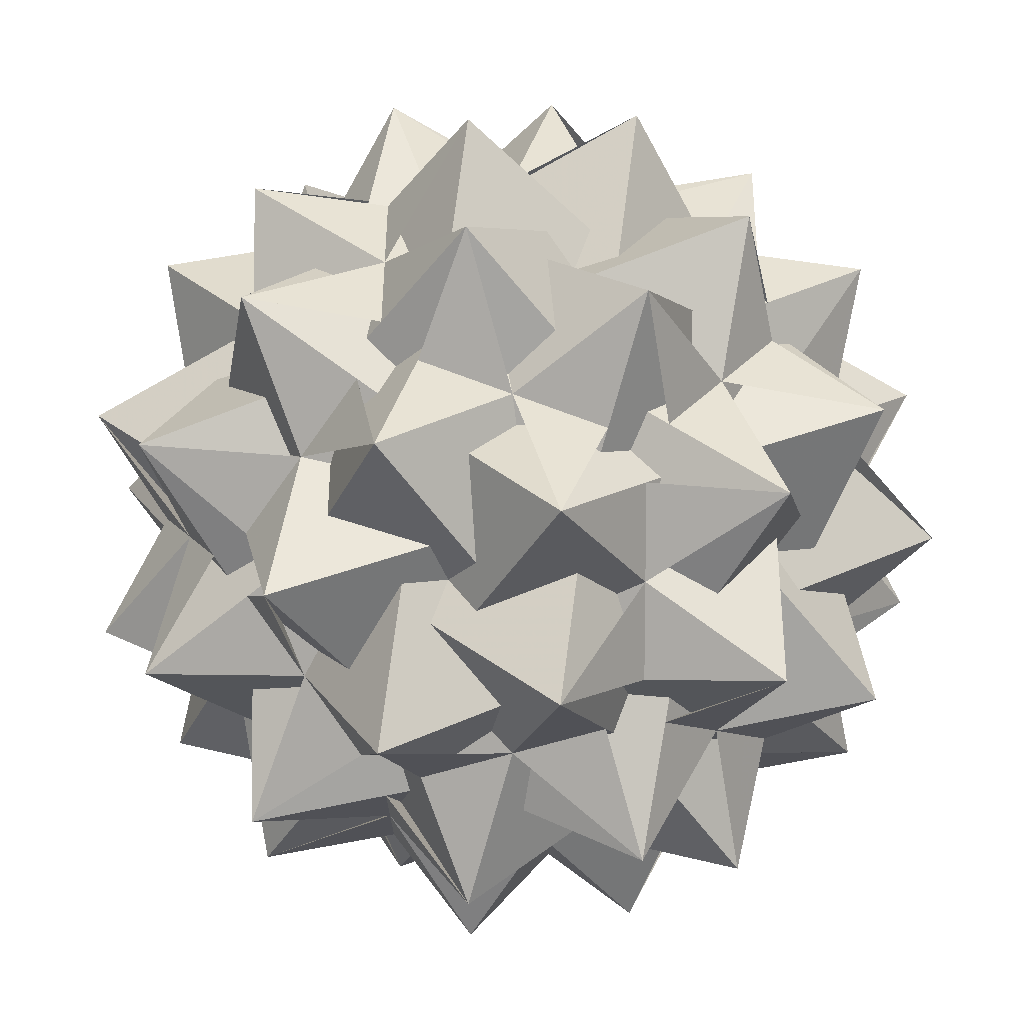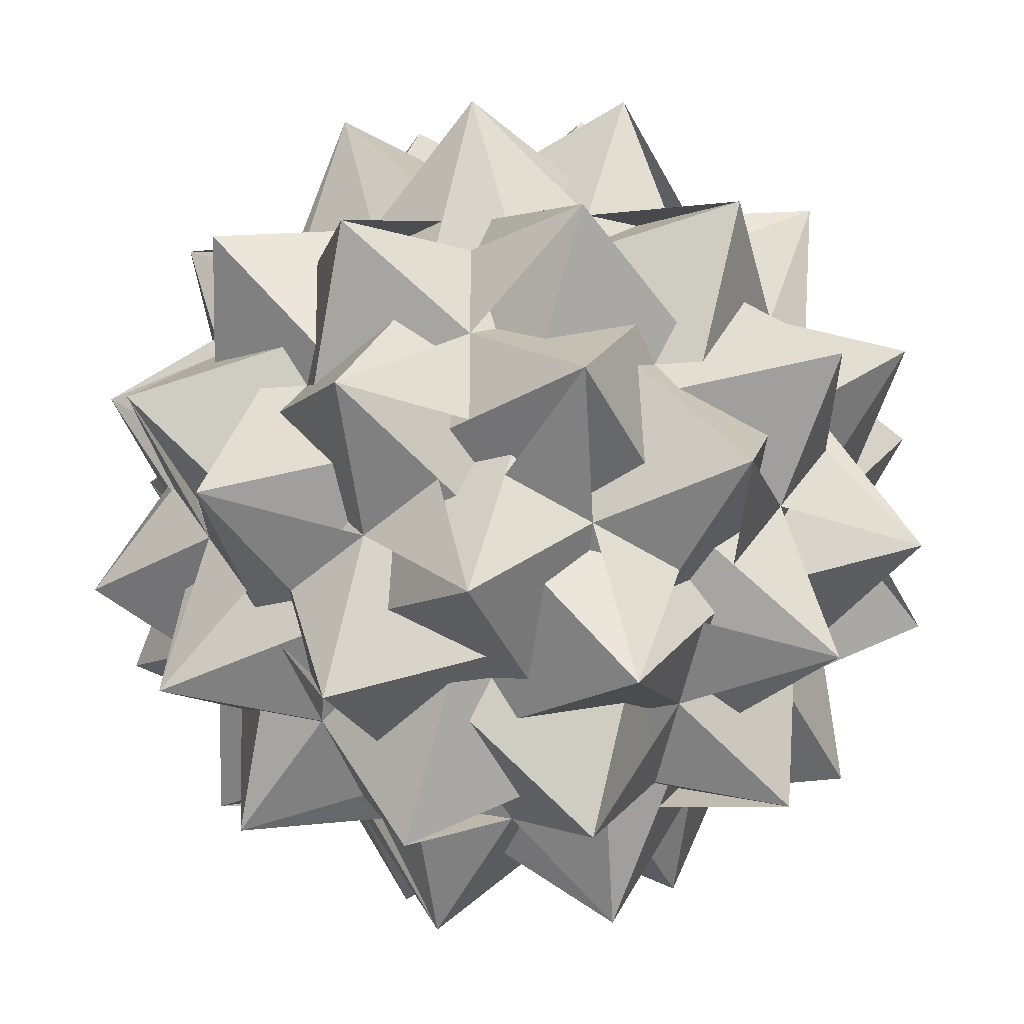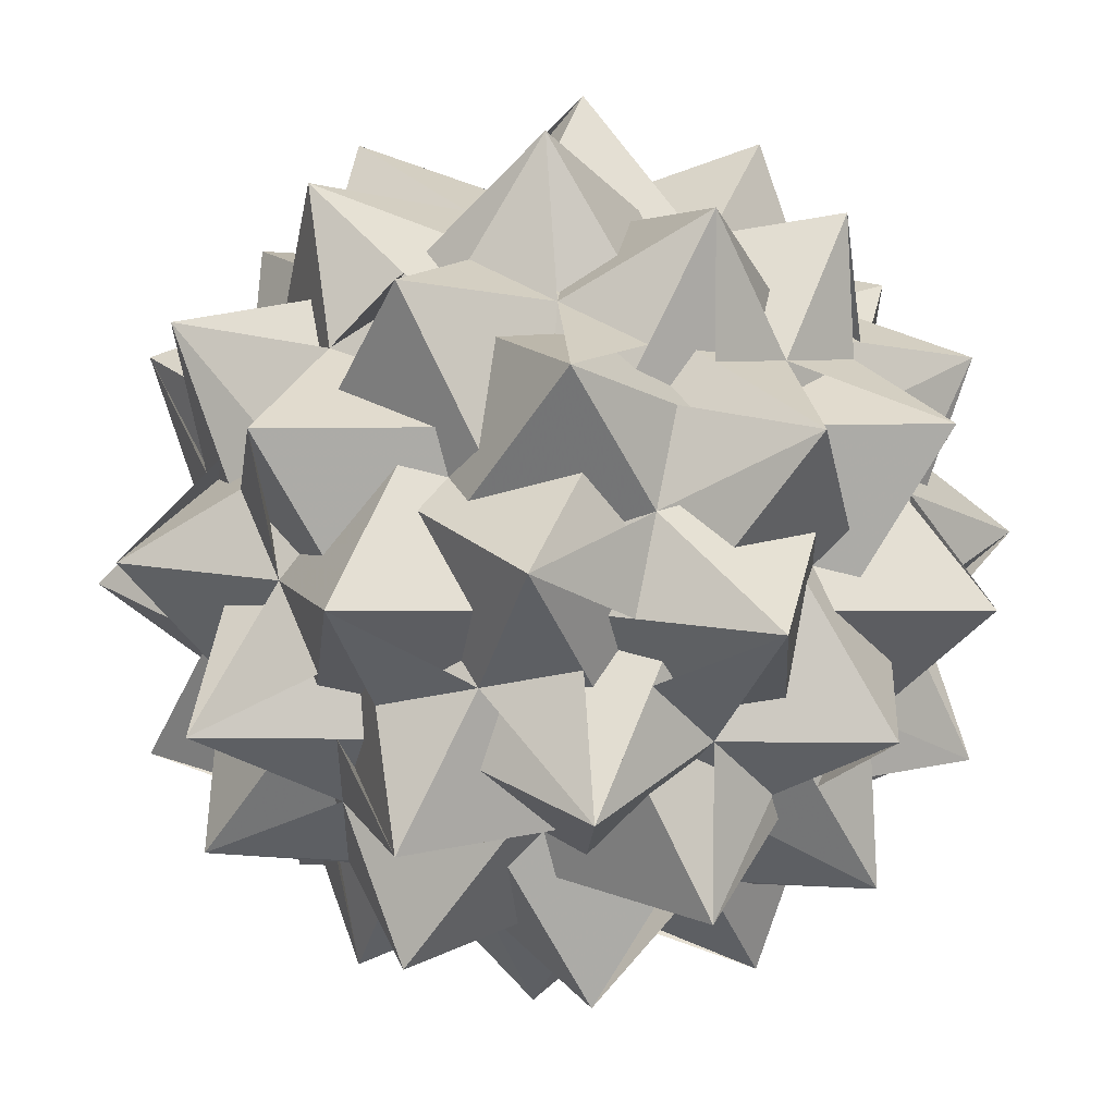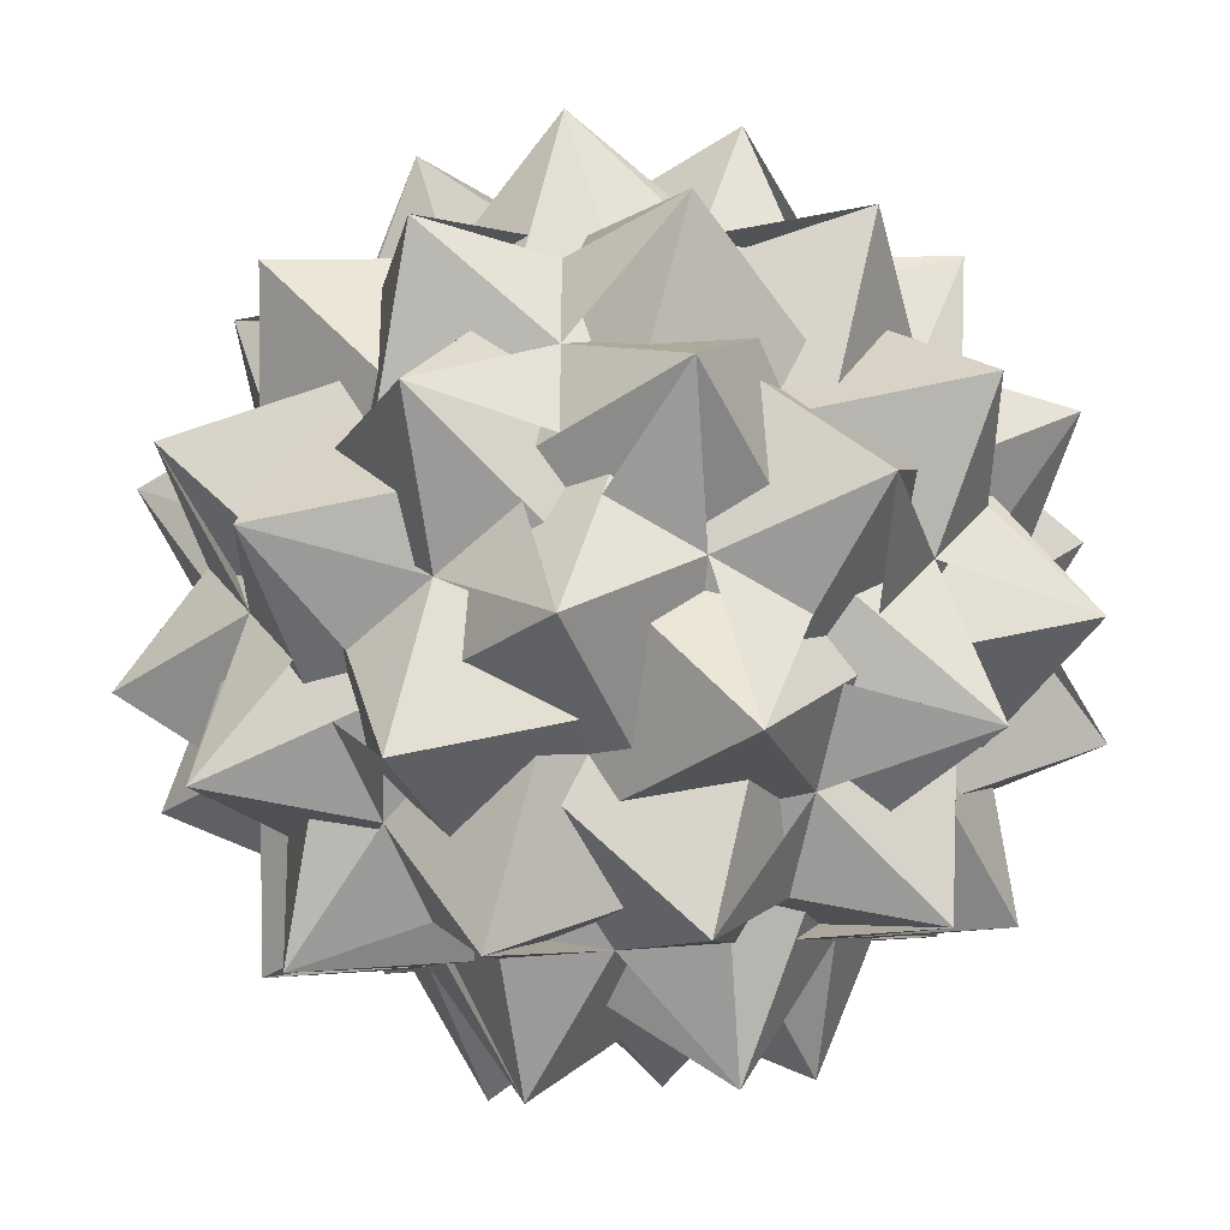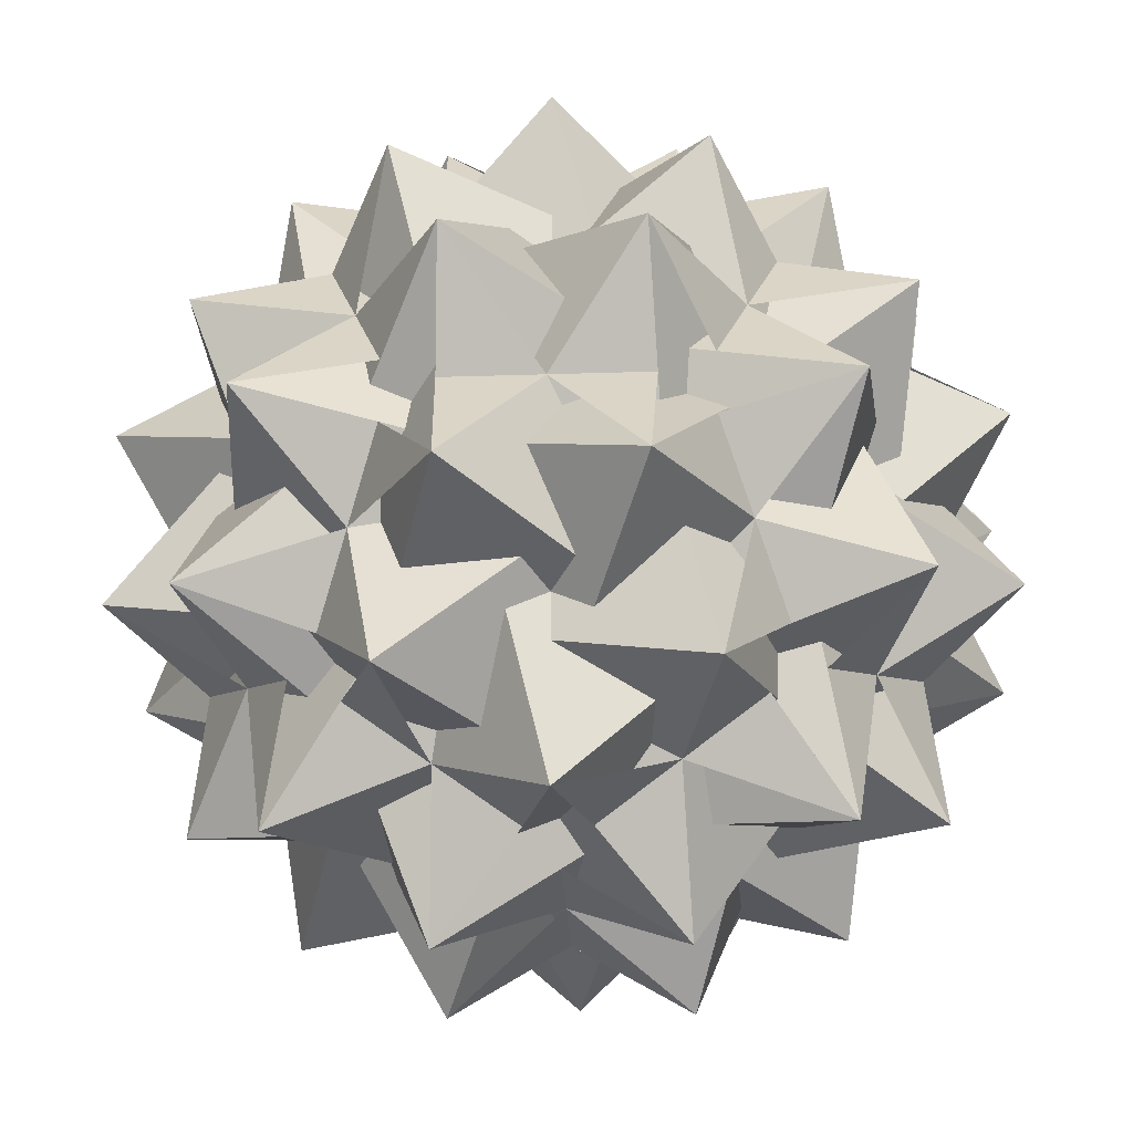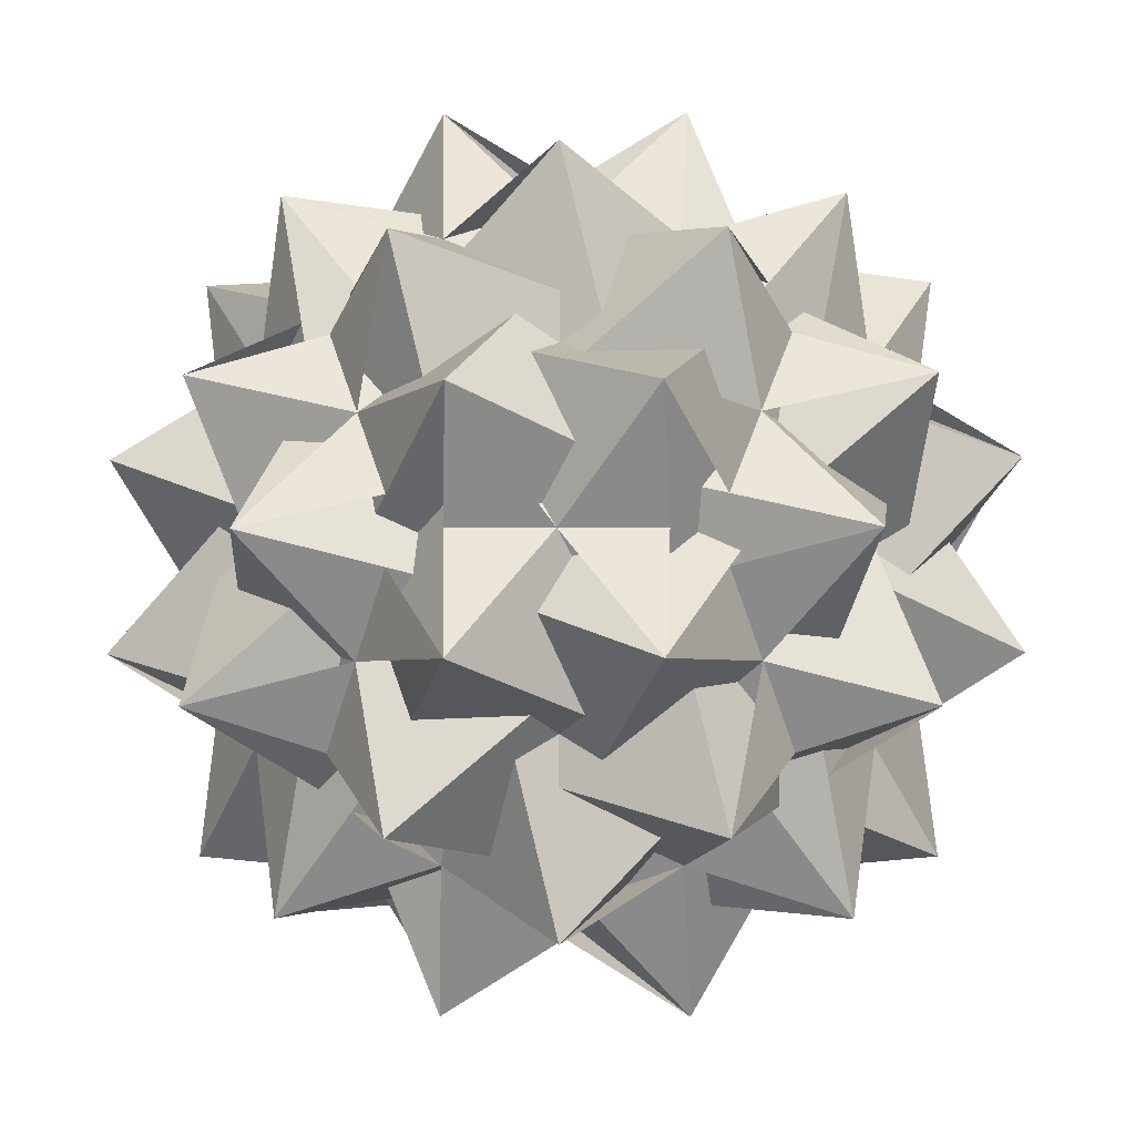
<metadata>
{"format":"obj","ext":"obj","renderer":"f3d","projection":"perspective","resolution":1024,"background":"white","views":[{"elev":11.6,"azim":159.0,"up":"+Y"},{"elev":-29.1,"azim":6.5,"up":"+Y"},{"elev":49.8,"azim":-56.1,"up":"+Z"},{"elev":-38.6,"azim":7.1,"up":"+Y"},{"elev":-28.0,"azim":-177.2,"up":"+Z"},{"elev":-5.5,"azim":1.5,"up":"+Z"}]}
</metadata>
<code>
v 0.1818 0.1429 -0.6682
v 0.1818 -0.1429 0.6682
v 0.1818 -0.1429 -0.6682
v -0.1818 0.1429 0.6682
v -0.1818 0.1429 -0.6682
v -0.1818 -0.1429 0.6682
v -0.1818 -0.1429 -0.6682
v 0.6682 0.1818 0.1429
v 0.6682 0.1818 -0.1429
v 0.6682 -0.1818 0.1429
v 0.6682 -0.1818 -0.1429
v -0.6682 0.1818 0.1429
v -0.6682 0.1818 -0.1429
v -0.6682 -0.1818 0.1429
v -0.6682 -0.1818 -0.1429
v 0.1429 0.6682 0.1818
v 0.1429 0.6682 -0.1818
v 0.1429 -0.6682 0.1818
v 0.1429 -0.6682 -0.1818
v -0.1429 0.6682 0.1818
v -0.1429 0.6682 -0.1818
v -0.1429 -0.6682 0.1818
v -0.1429 -0.6682 -0.1818
v 0 0.437 0.5559
v 0 0.437 -0.5559
v 0 -0.437 0.5559
v 0 -0.437 -0.5559
v 0.5559 0 0.437
v 0.5559 0 -0.437
v -0.5559 0 0.437
v -0.5559 0 -0.437
v 0.437 0.5559 0
v 0.437 -0.5559 0
v -0.437 0.5559 0
v -0.437 -0.5559 0
v 0.413 0.2312 0.5253
v 0.413 0.2312 -0.5253
v 0.413 -0.2312 0.5253
v 0.413 -0.2312 -0.5253
v -0.413 0.2312 0.5253
v -0.413 0.2312 -0.5253
v -0.413 -0.2312 0.5253
v -0.413 -0.2312 -0.5253
v 0.5253 0.413 0.2312
v 0.5253 0.413 -0.2312
v 0.5253 -0.413 0.2312
v 0.5253 -0.413 -0.2312
v -0.5253 0.413 0.2312
v -0.5253 0.413 -0.2312
v -0.5253 -0.413 0.2312
v -0.5253 -0.413 -0.2312
v 0.2312 0.5253 0.413
v 0.2312 0.5253 -0.413
v 0.2312 -0.5253 0.413
v 0.2312 -0.5253 -0.413
v -0.2312 0.5253 0.413
v -0.2312 0.5253 -0.413
v -0.2312 -0.5253 0.413
v -0.2312 -0.5253 -0.413
v 0.1818 0.1429 0.6682
v 0.4056 0.2432 0.1623
v 0.0561 0.3221 -0.3782
v 0.4056 0.2432 -0.1623
v 0.0561 0.3221 0.3782
v 0.4056 -0.2432 0.1623
v 0.0561 -0.3221 -0.3782
v 0.4056 -0.2432 -0.1623
v 0.0561 -0.3221 0.3782
v -0.4056 0.2432 0.1623
v -0.0561 0.3221 -0.3782
v -0.4056 0.2432 -0.1623
v -0.0561 0.3221 0.3782
v -0.4056 -0.2432 0.1623
v -0.0561 -0.3221 -0.3782
v -0.4056 -0.2432 -0.1623
v -0.0561 -0.3221 0.3782
v 0.2432 -0.1623 0.4056
v -0.2432 -0.1623 0.4056
v 0.2432 -0.1623 -0.4056
v -0.2432 -0.1623 -0.4056
v 0.2432 0.1623 0.4056
v -0.2432 0.1623 0.4056
v 0.2432 0.1623 -0.4056
v -0.2432 0.1623 -0.4056
f 61 10 53 36 29 16
f 62 45 34 1 16 41
f 63 11 52 37 28 17
f 64 44 34 60 17 40
f 65 8 55 38 29 18
f 66 47 35 3 18 43
f 67 9 54 39 28 19
f 68 46 35 2 19 42
f 69 14 57 40 31 20
f 70 49 32 5 20 37
f 71 15 56 41 30 21
f 72 48 32 4 21 36
f 73 12 59 42 31 22
f 74 51 33 7 22 39
f 75 13 58 43 30 23
f 76 50 33 6 23 38
f 77 6 44 54 24 10
f 78 2 48 58 24 14
f 79 7 45 55 25 11
f 80 3 49 59 25 15
f 81 4 46 52 26 8
f 82 60 50 56 26 12
f 83 5 47 53 27 9
f 84 1 51 57 27 13
f 60 34 50
f 1 13 16
f 2 14 19
f 3 35 49
f 4 8 21
f 5 32 47
f 6 33 44
f 7 11 22
f 8 26 55
f 9 19 5
f 10 16 6
f 11 25 52
f 12 22 60
f 13 27 58
f 14 24 57
f 15 21 3
f 16 29 41
f 17 60 11
f 18 3 8
f 19 28 42
f 20 5 14
f 21 30 36
f 22 31 39
f 23 6 13
f 24 58 10
f 25 55 15
f 26 52 12
f 27 57 9
f 28 39 17
f 29 36 18
f 30 41 23
f 31 42 20
f 32 49 4
f 33 50 7
f 34 44 1
f 35 47 2
f 36 53 48
f 37 20 28
f 38 23 29
f 39 54 51
f 40 17 31
f 41 56 45
f 42 59 46
f 43 18 30
f 44 40 54
f 45 7 34
f 46 4 35
f 47 43 53
f 48 2 32
f 49 37 59
f 50 38 56
f 51 1 33
f 52 46 37
f 53 10 27
f 54 9 24
f 55 45 38
f 56 15 26
f 57 51 40
f 58 48 43
f 59 12 25
f 60 22 11
f 1 44 33
f 2 47 32
f 3 21 8
f 4 49 35
f 5 19 14
f 6 16 13
f 7 50 34
f 28 20 42
f 29 23 41
f 30 18 36
f 31 17 39
f 52 25 12
f 53 43 48
f 54 40 51
f 55 26 15
f 56 38 45
f 57 24 9
f 58 27 10
f 59 37 46

</code>
